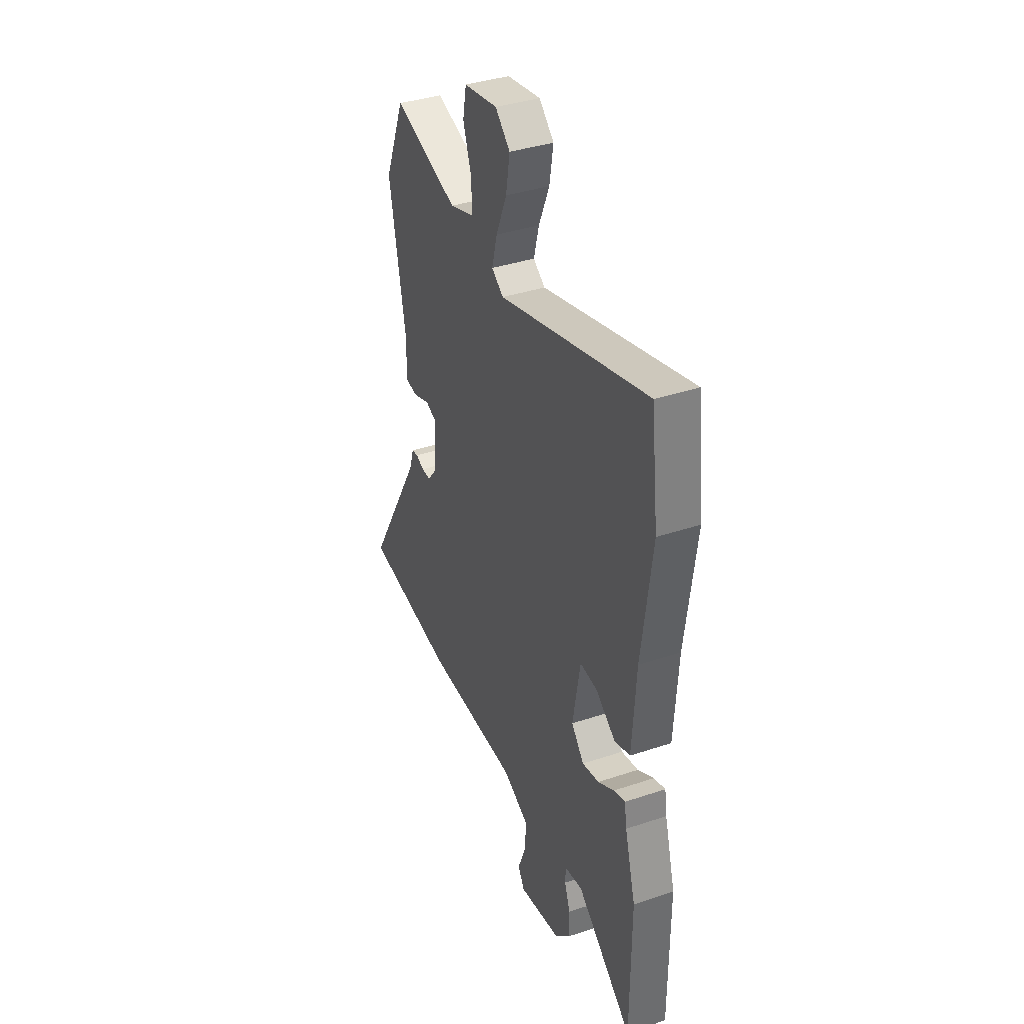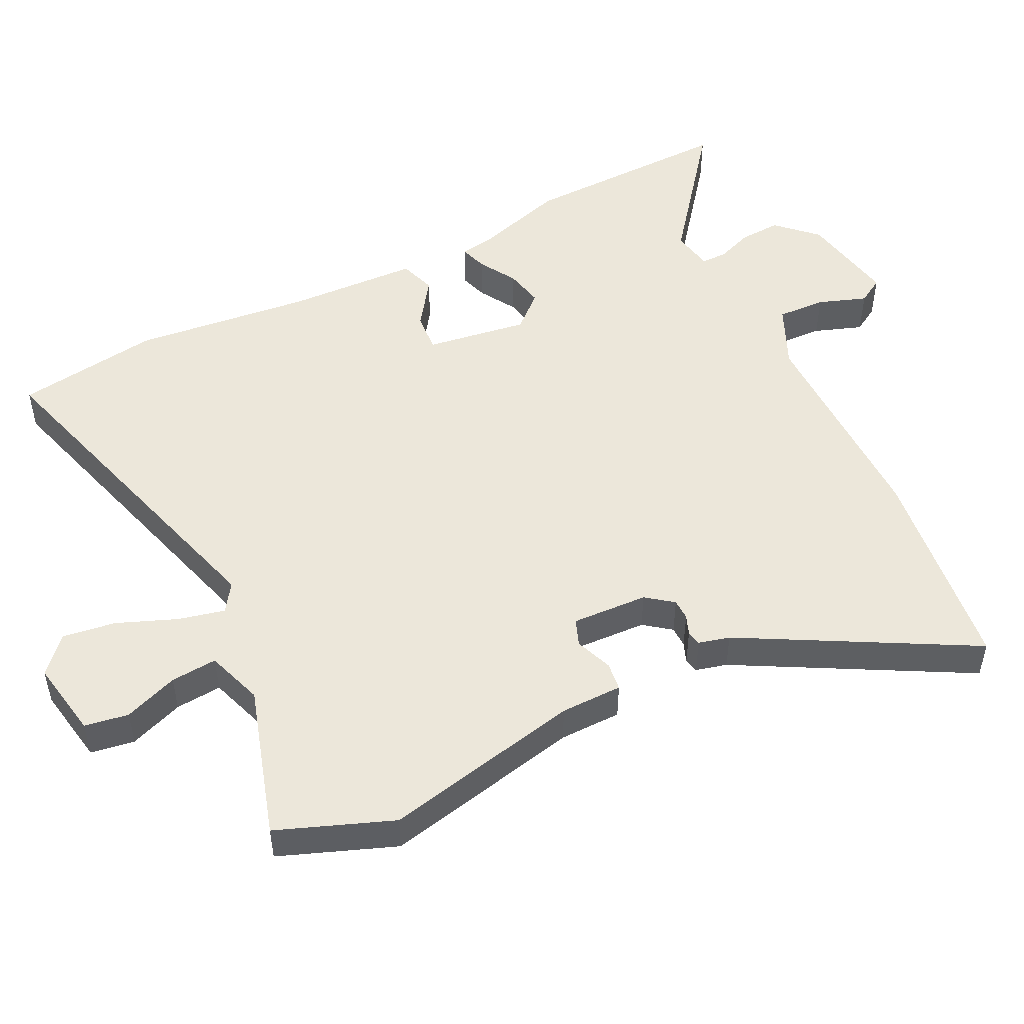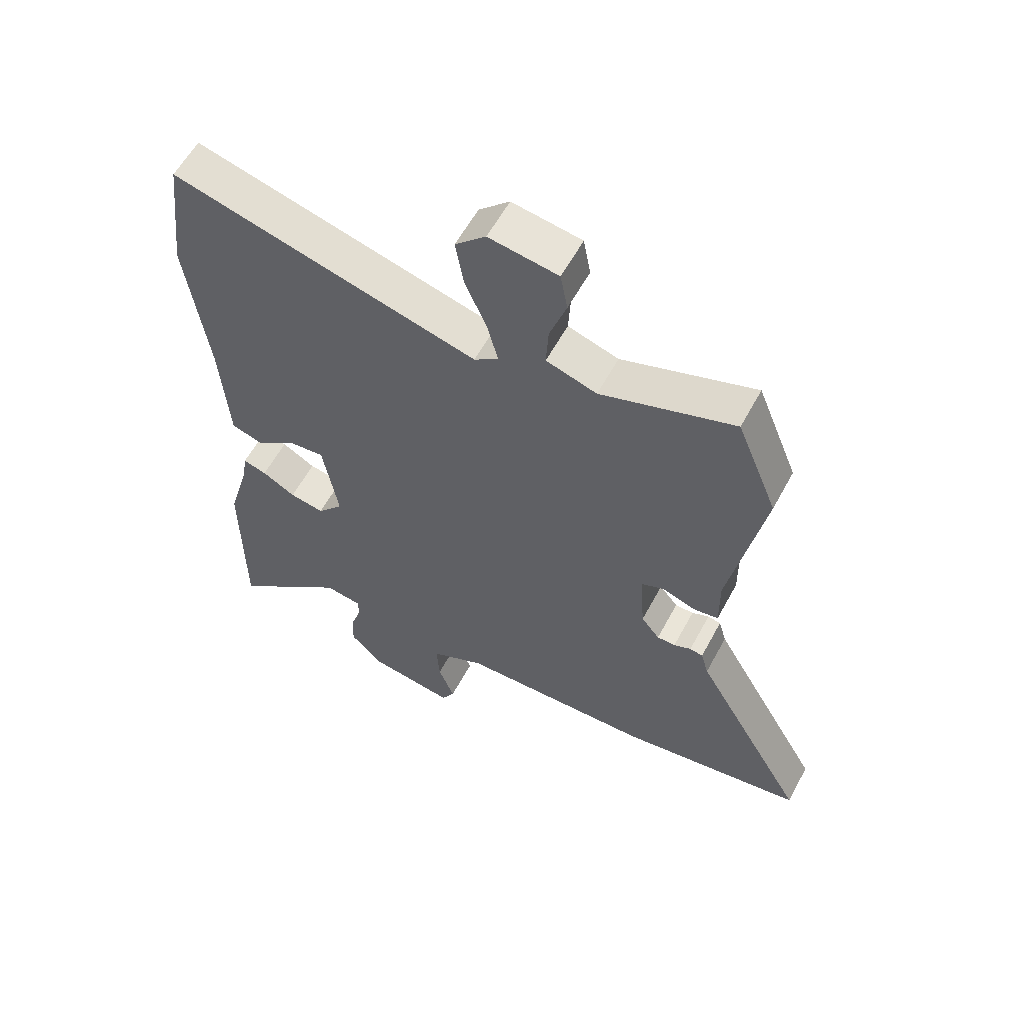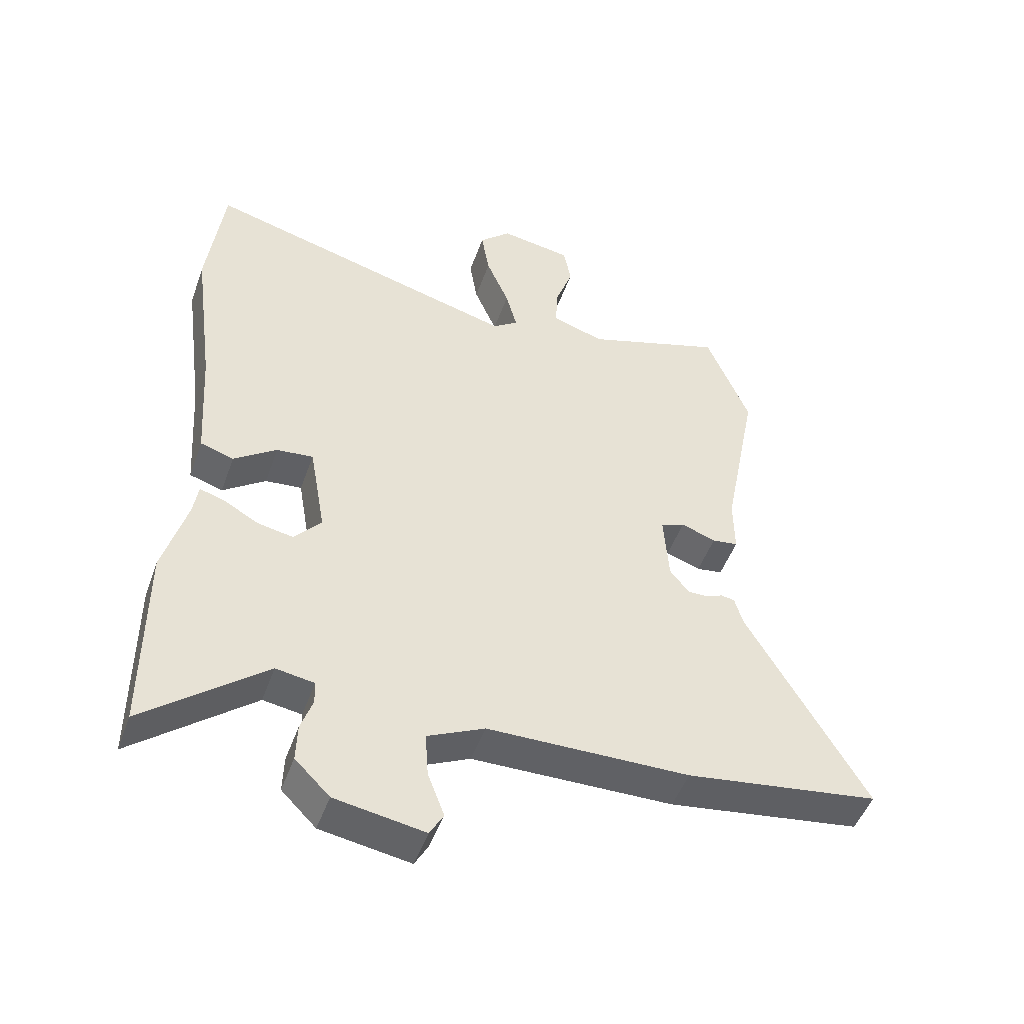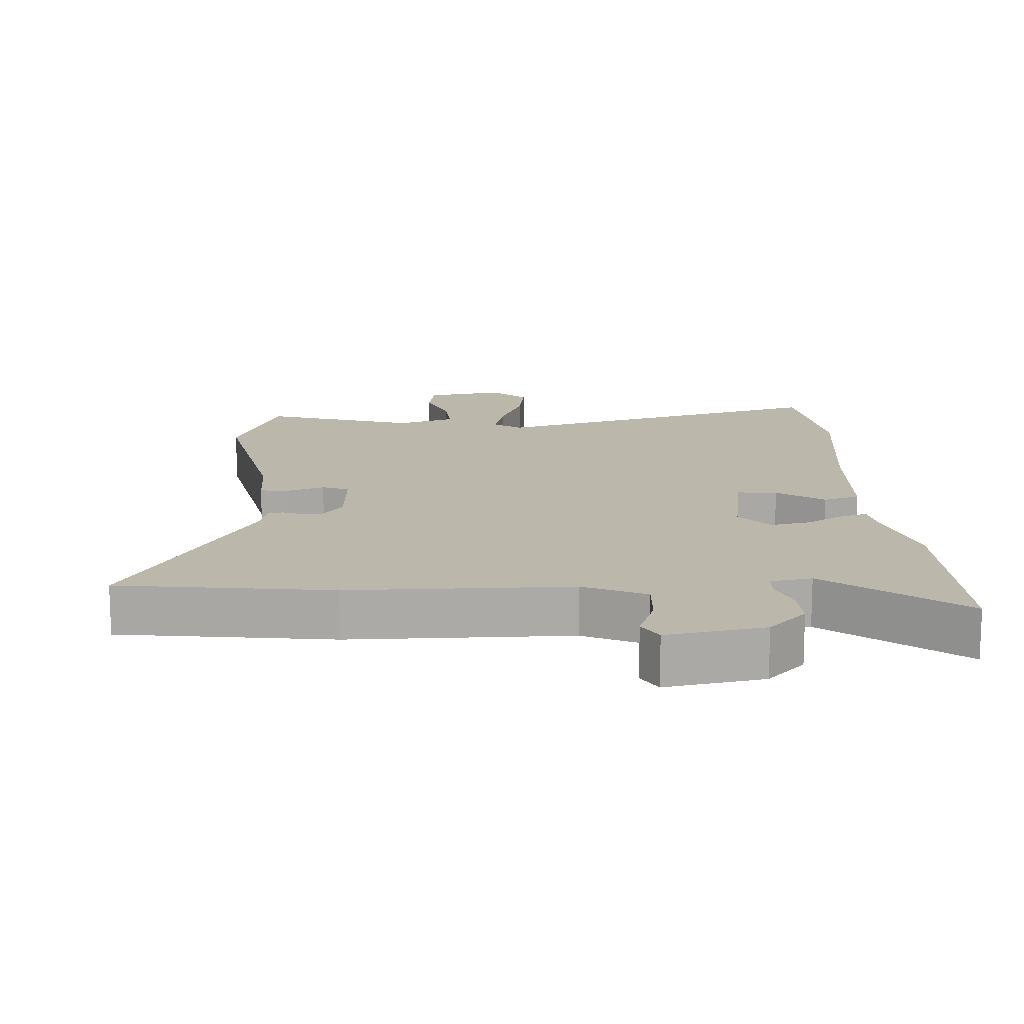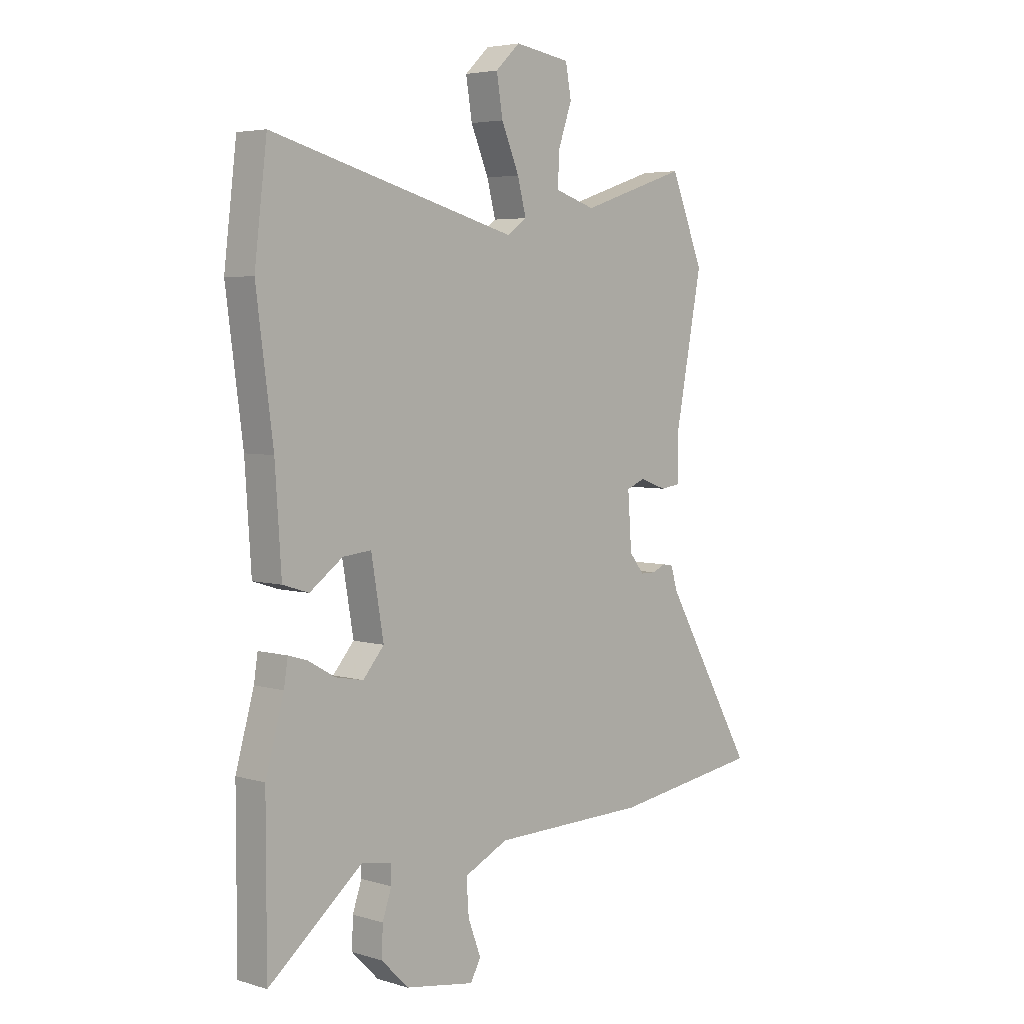
<metadata>
{"format":"obj","ext":"obj","renderer":"f3d","projection":"perspective","resolution":1024,"background":"white","views":[{"elev":37.7,"azim":-113.2,"up":"+Z"},{"elev":50.5,"azim":62.4,"up":"+Y"},{"elev":59.0,"azim":28.2,"up":"+Z"},{"elev":-48.9,"azim":-19.4,"up":"+Z"},{"elev":14.5,"azim":176.0,"up":"+Y"},{"elev":4.6,"azim":-46.5,"up":"+Z"}]}
</metadata>
<code>
v 0.457 0.07 0.605
v 0.526 0.07 0.436
v 0.469 0.07 0.14
v 0.47 0.07 0.048
v 0.428 0.07 0.042
v 0.372 0.07 0.062
v 0.333 0.07 0.046
v 0.341 0.07 -0.067
v 0.372 0.07 -0.106
v 0.403 0.07 -0.106
v 0.432 0.07 -0.094
v 0.454 0.07 -0.098
v 0.467 0.07 -0.144
v 0.659 0.07 -0.477
v 0.346 0.07 -0.522
v 0.02 0.07 -0.527
v -0.072 0.07 -0.571
v -0.067 0.07 -0.643
v -0.04 0.07 -0.714
v -0.062 0.07 -0.753
v -0.207 0.07 -0.729
v -0.263 0.07 -0.673
v -0.261 0.07 -0.612
v -0.242 0.07 -0.557
v -0.243 0.07 -0.519
v -0.305 0.07 -0.509
v -0.5 0.07 -0.668
v -0.5 0.07 -0.352
v -0.462 0.07 -0.217
v -0.454 0.07 -0.165
v -0.414 0.07 -0.177
v -0.358 0.07 -0.209
v -0.3 0.07 -0.22
v -0.256 0.07 -0.169
v -0.282 0.07 -0.018
v -0.341 0.07 -0.024
v -0.41 0.07 -0.074
v -0.464 0.07 -0.057
v -0.477 0.07 0.138
v -0.512 0.07 0.402
v -0.486 0.07 0.617
v 0.028 0.07 0.479
v 0.069 0.07 0.508
v 0.051 0.07 0.577
v 0.014 0.07 0.664
v 0.001 0.07 0.743
v 0.052 0.07 0.791
v 0.168 0.07 0.773
v 0.18 0.07 0.708
v 0.152 0.07 0.627
v 0.148 0.07 0.558
v 0.233 0.07 0.531
v 0.457 0 0.605
v 0.526 0 0.436
v 0.469 0 0.14
v 0.47 0 0.048
v 0.428 0 0.042
v 0.372 0 0.062
v 0.333 0 0.046
v 0.341 0 -0.067
v 0.372 0 -0.106
v 0.403 0 -0.106
v 0.432 0 -0.094
v 0.454 0 -0.098
v 0.467 0 -0.144
v 0.659 0 -0.477
v 0.346 0 -0.522
v 0.02 0 -0.527
v -0.072 0 -0.571
v -0.067 0 -0.643
v -0.04 0 -0.714
v -0.062 0 -0.753
v -0.207 0 -0.729
v -0.263 0 -0.673
v -0.261 0 -0.612
v -0.242 0 -0.557
v -0.243 0 -0.519
v -0.305 0 -0.509
v -0.5 0 -0.668
v -0.5 0 -0.352
v -0.462 0 -0.217
v -0.454 0 -0.165
v -0.414 0 -0.177
v -0.358 0 -0.209
v -0.3 0 -0.22
v -0.256 0 -0.169
v -0.282 0 -0.018
v -0.341 0 -0.024
v -0.41 0 -0.074
v -0.464 0 -0.057
v -0.477 0 0.138
v -0.512 0 0.402
v -0.486 0 0.617
v 0.028 0 0.479
v 0.069 0 0.508
v 0.051 0 0.577
v 0.014 0 0.664
v 0.001 0 0.743
v 0.052 0 0.791
v 0.168 0 0.773
v 0.18 0 0.708
v 0.152 0 0.627
v 0.148 0 0.558
v 0.233 0 0.531
f 48 49 50
f 47 48 50
f 46 47 50
f 45 46 50
f 44 45 50
f 43 44 50 51
f 42 43 51 52
f 39 40 41 42
f 39 42 52
f 38 39 52
f 37 38 52
f 36 37 52
f 29 30 31 32
f 29 32 33
f 28 29 33
f 27 28 33
f 26 27 33
f 25 26 33 34
f 22 23 24
f 21 22 24
f 20 21 24
f 19 20 24
f 18 19 24
f 17 18 24 25
f 16 17 25 34
f 16 34 35
f 15 16 35
f 14 15 35
f 13 14 35
f 10 11 12 13
f 3 4 5 6
f 3 6 7
f 2 3 7
f 1 2 7
f 52 1 7
f 36 52 7
f 35 36 7
f 9 10 13
f 35 7 8
f 35 8 9
f 9 13 35
f 102 101 100
f 102 100 99
f 102 99 98
f 102 98 97
f 102 97 96
f 103 102 96 95
f 104 103 95 94
f 94 93 92 91
f 104 94 91
f 104 91 90
f 104 90 89
f 104 89 88
f 84 83 82 81
f 85 84 81
f 85 81 80
f 85 80 79
f 85 79 78
f 86 85 78 77
f 76 75 74
f 76 74 73
f 76 73 72
f 76 72 71
f 76 71 70
f 77 76 70 69
f 86 77 69 68
f 87 86 68
f 87 68 67
f 87 67 66
f 87 66 65
f 65 64 63 62
f 58 57 56 55
f 59 58 55
f 59 55 54
f 59 54 53
f 59 53 104
f 59 104 88
f 59 88 87
f 65 62 61
f 60 59 87
f 61 60 87
f 87 65 61
f 1 53 54 2
f 2 54 55 3
f 3 55 56 4
f 4 56 57 5
f 5 57 58 6
f 6 58 59 7
f 7 59 60 8
f 8 60 61 9
f 9 61 62 10
f 10 62 63 11
f 11 63 64 12
f 12 64 65 13
f 13 65 66 14
f 14 66 67 15
f 15 67 68 16
f 16 68 69 17
f 17 69 70 18
f 18 70 71 19
f 19 71 72 20
f 20 72 73 21
f 21 73 74 22
f 22 74 75 23
f 23 75 76 24
f 24 76 77 25
f 25 77 78 26
f 26 78 79 27
f 27 79 80 28
f 28 80 81 29
f 29 81 82 30
f 30 82 83 31
f 31 83 84 32
f 32 84 85 33
f 33 85 86 34
f 34 86 87 35
f 35 87 88 36
f 36 88 89 37
f 37 89 90 38
f 38 90 91 39
f 39 91 92 40
f 40 92 93 41
f 41 93 94 42
f 42 94 95 43
f 43 95 96 44
f 44 96 97 45
f 45 97 98 46
f 46 98 99 47
f 47 99 100 48
f 48 100 101 49
f 49 101 102 50
f 50 102 103 51
f 51 103 104 52
f 52 104 53 1

</code>
